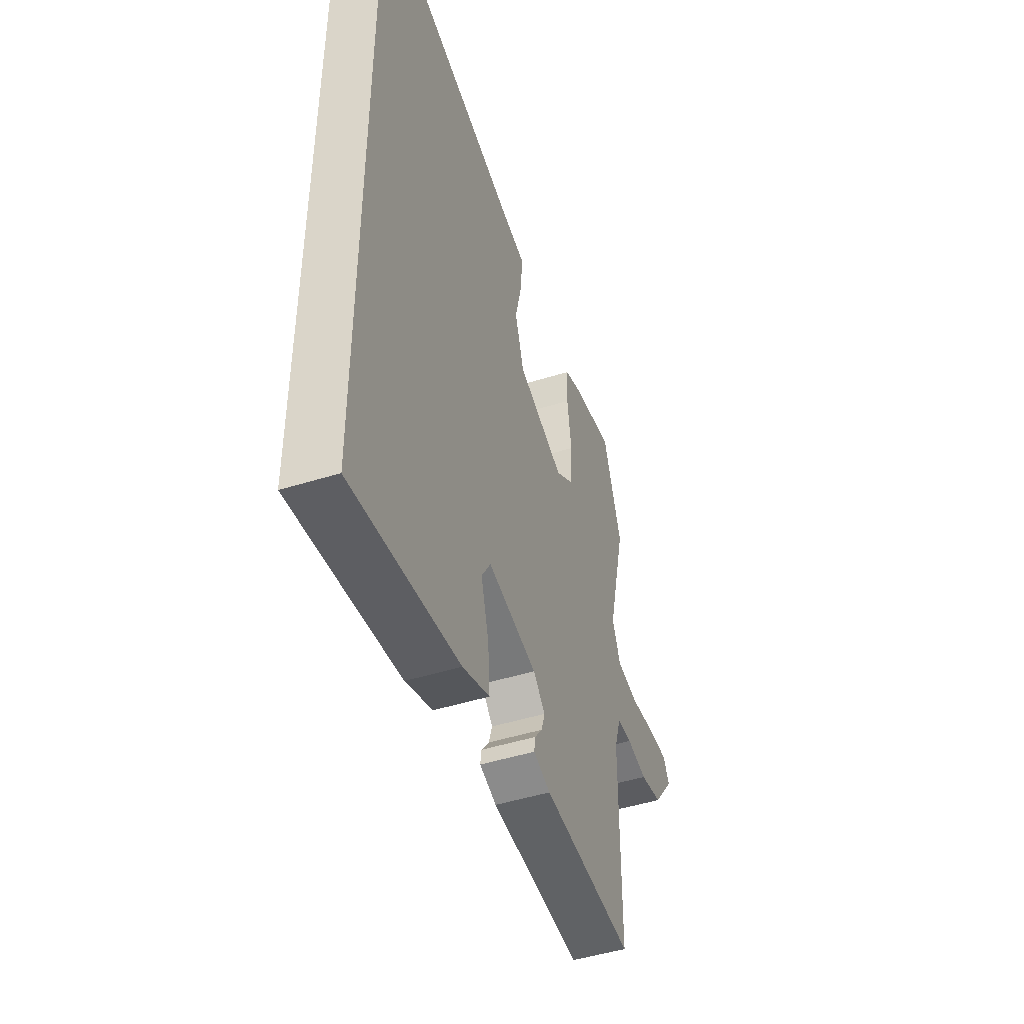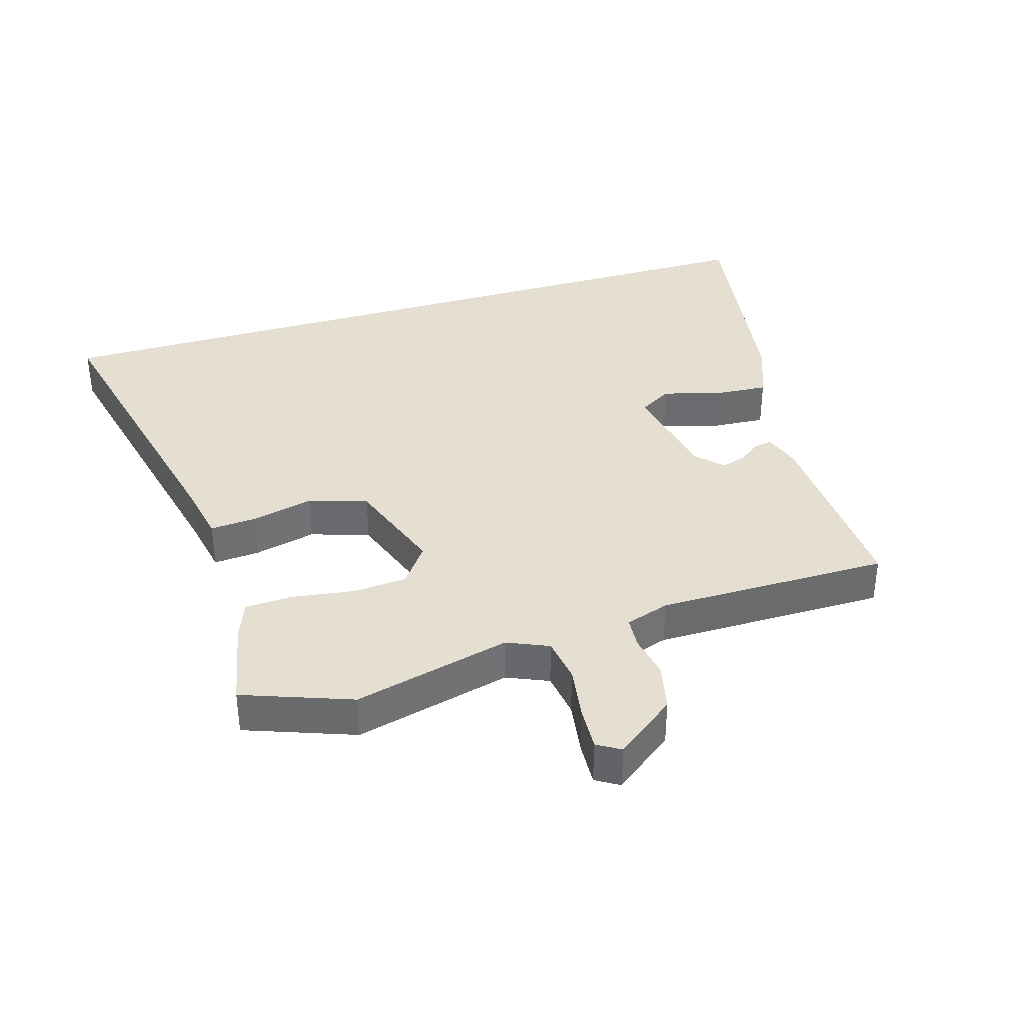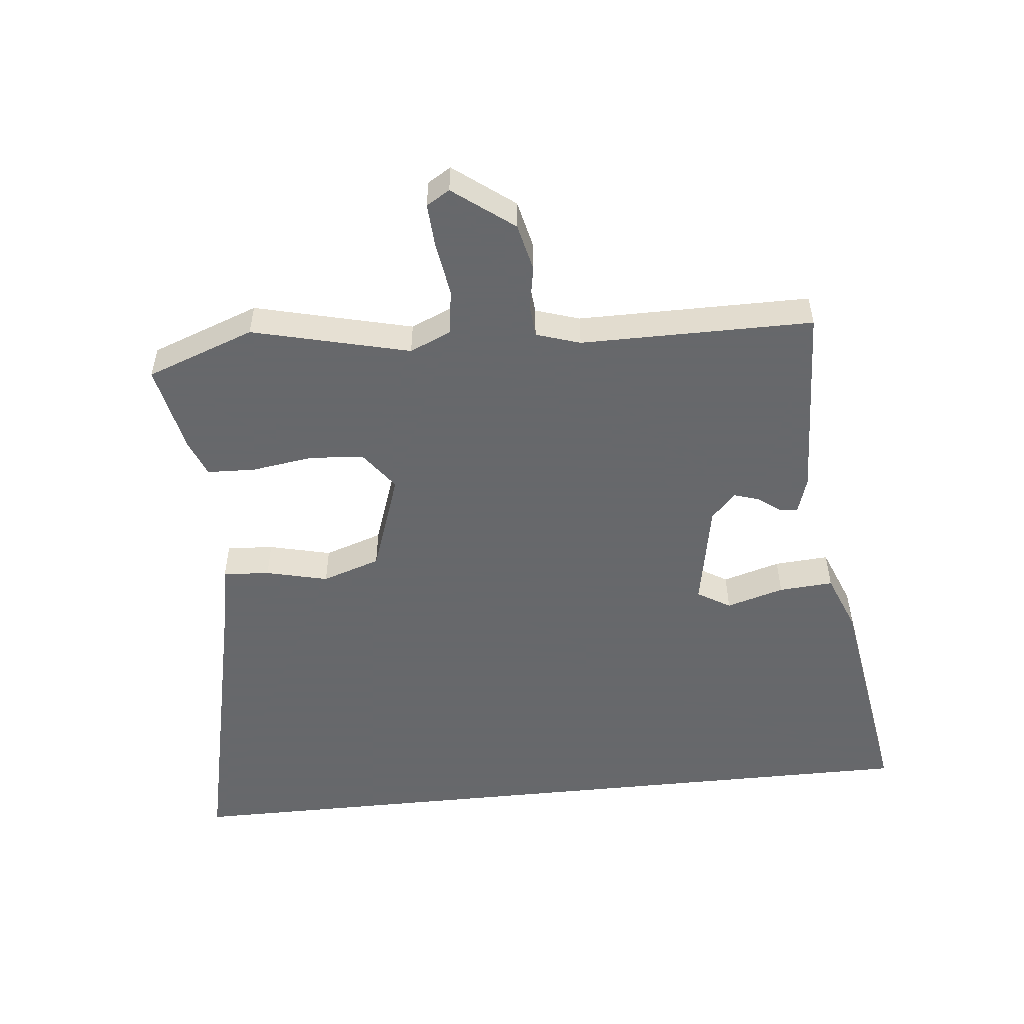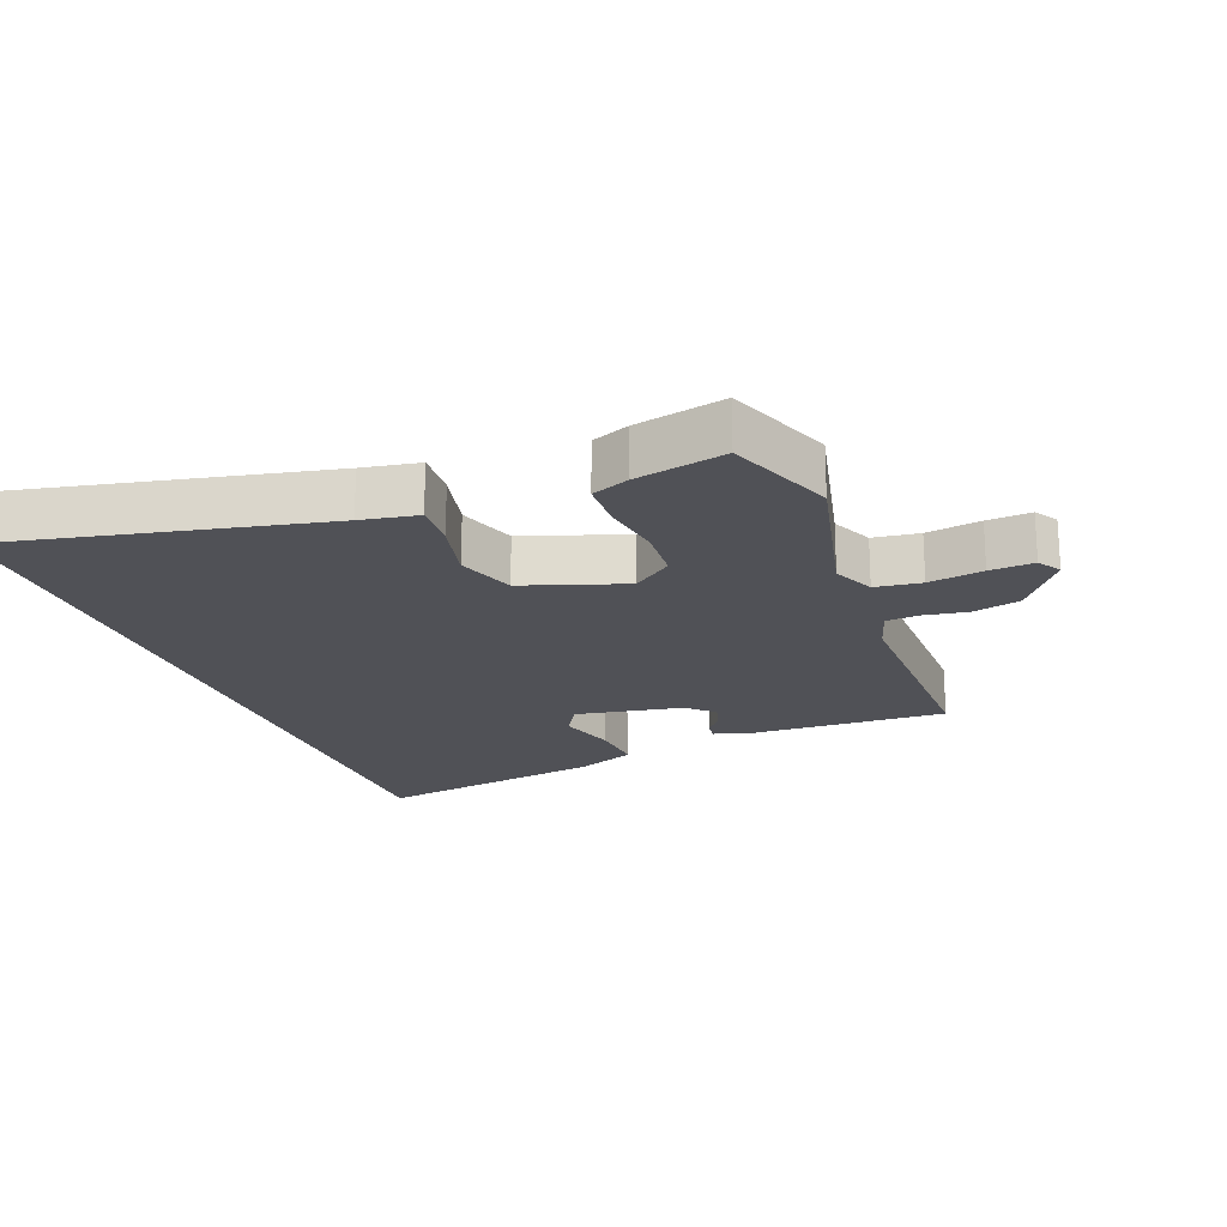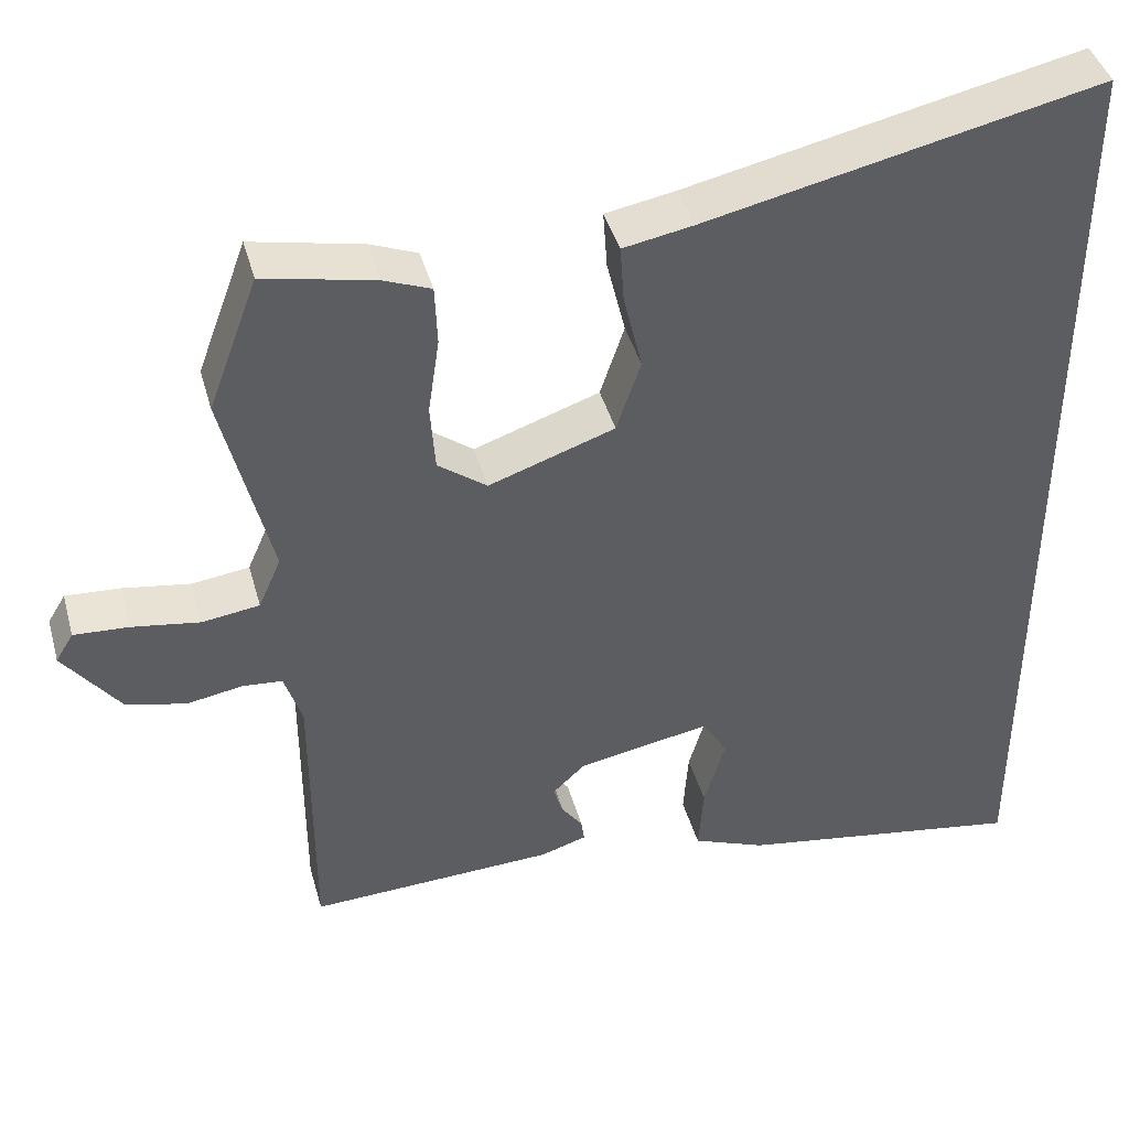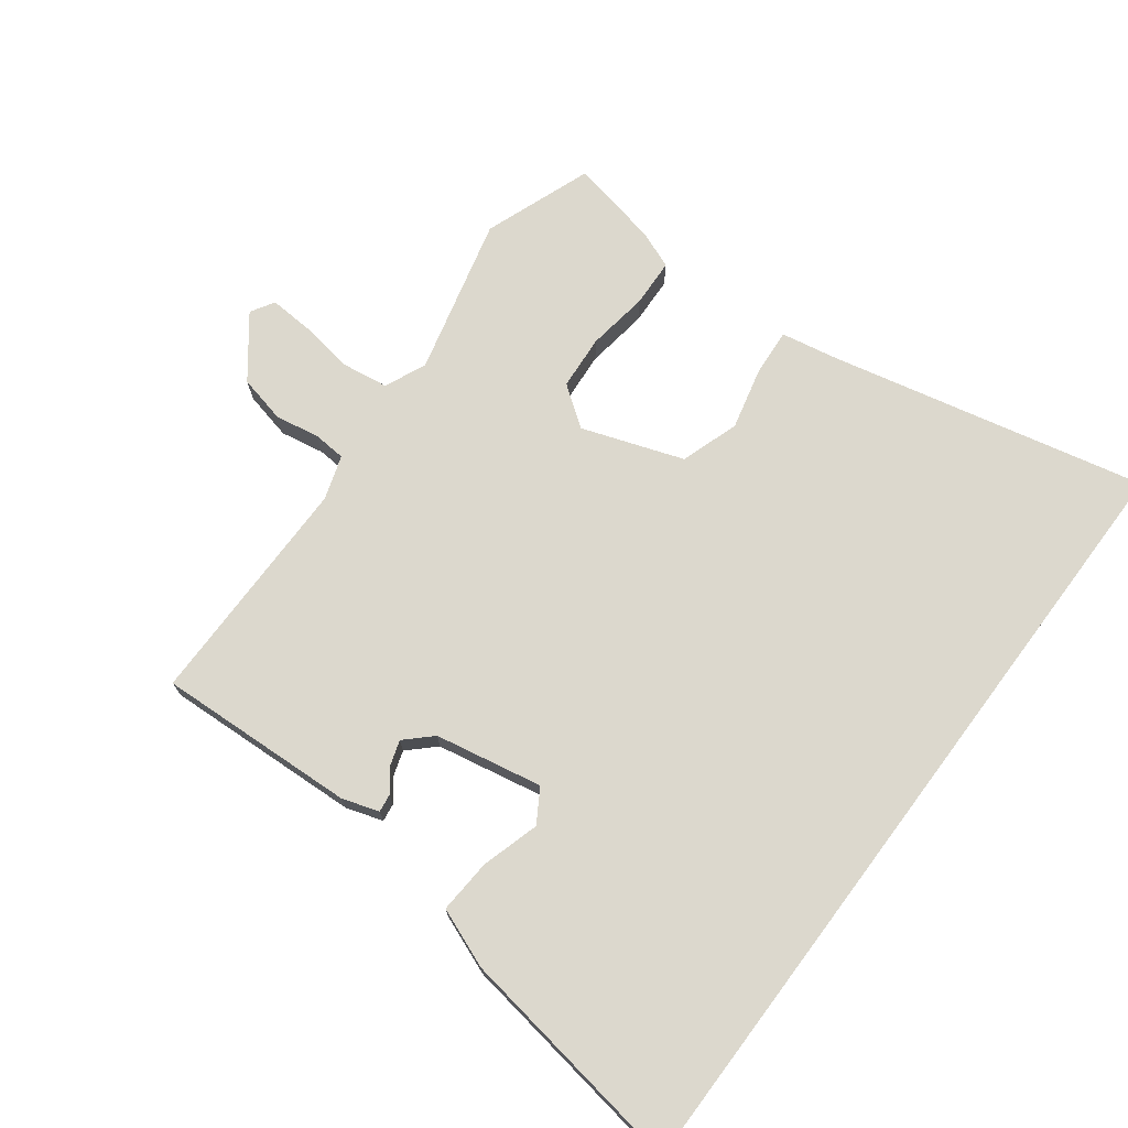
<metadata>
{"format":"obj","ext":"obj","renderer":"f3d","projection":"perspective","resolution":1024,"background":"white","views":[{"elev":-48.1,"azim":-70.8,"up":"+Z"},{"elev":36.7,"azim":73.0,"up":"+Y"},{"elev":-52.3,"azim":95.9,"up":"+Y"},{"elev":-20.4,"azim":21.4,"up":"+Y"},{"elev":42.2,"azim":164.8,"up":"+Z"},{"elev":72.6,"azim":-143.2,"up":"+Y"}]}
</metadata>
<code>
v 0.485 0.07 0.54
v 0.547 0.07 0.373
v 0.487 0.07 0.13
v 0.515 0.07 0.066
v 0.586 0.07 0.056
v 0.67 0.07 0.069
v 0.738 0.07 0.073
v 0.76 0.07 0.037
v 0.689 0.07 -0.056
v 0.615 0.07 -0.073
v 0.547 0.07 -0.061
v 0.497 0.07 -0.065
v 0.475 0.07 -0.133
v 0.475 0.07 -0.492
v 0.169 0.07 -0.478
v 0.112 0.07 -0.46
v 0.116 0.07 -0.432
v 0.142 0.07 -0.397
v 0.154 0.07 -0.359
v 0.114 0.07 -0.321
v -0.051 0.07 -0.29
v -0.082 0.07 -0.341
v -0.056 0.07 -0.43
v -0.05 0.07 -0.514
v -0.141 0.07 -0.55
v -0.5 0.07 -0.607
v -0.5 0.07 0.626
v -0.012 0.07 0.518
v 0.075 0.07 0.502
v 0.07 0.07 0.43
v 0.047 0.07 0.334
v 0.077 0.07 0.244
v 0.233 0.07 0.19
v 0.294 0.07 0.235
v 0.3 0.07 0.319
v 0.286 0.07 0.414
v 0.289 0.07 0.488
v 0.347 0.07 0.511
v 0.485 0 0.54
v 0.547 0 0.373
v 0.487 0 0.13
v 0.515 0 0.066
v 0.586 0 0.056
v 0.67 0 0.069
v 0.738 0 0.073
v 0.76 0 0.037
v 0.689 0 -0.056
v 0.615 0 -0.073
v 0.547 0 -0.061
v 0.497 0 -0.065
v 0.475 0 -0.133
v 0.475 0 -0.492
v 0.169 0 -0.478
v 0.112 0 -0.46
v 0.116 0 -0.432
v 0.142 0 -0.397
v 0.154 0 -0.359
v 0.114 0 -0.321
v -0.051 0 -0.29
v -0.082 0 -0.341
v -0.056 0 -0.43
v -0.05 0 -0.514
v -0.141 0 -0.55
v -0.5 0 -0.607
v -0.5 0 0.626
v -0.012 0 0.518
v 0.075 0 0.502
v 0.07 0 0.43
v 0.047 0 0.334
v 0.077 0 0.244
v 0.233 0 0.19
v 0.294 0 0.235
v 0.3 0 0.319
v 0.286 0 0.414
v 0.289 0 0.488
v 0.347 0 0.511
f 35 36 37 38
f 34 35 38 1
f 28 29 30 31
f 26 27 28 31
f 26 31 32
f 22 23 24 25
f 22 25 26 32
f 15 16 17 18
f 13 14 15 18
f 12 13 18 19
f 8 9 10 11
f 8 11 12
f 5 6 7 8
f 5 8 12
f 4 5 12 19
f 34 1 2 3
f 33 34 3 4
f 21 22 32 33
f 20 21 33 4
f 4 19 20
f 76 75 74 73
f 39 76 73 72
f 69 68 67 66
f 69 66 65 64
f 70 69 64
f 63 62 61 60
f 70 64 63 60
f 56 55 54 53
f 56 53 52 51
f 57 56 51 50
f 49 48 47 46
f 50 49 46
f 46 45 44 43
f 50 46 43
f 57 50 43 42
f 41 40 39 72
f 42 41 72 71
f 71 70 60 59
f 42 71 59 58
f 58 57 42
f 1 39 40 2
f 2 40 41 3
f 3 41 42 4
f 4 42 43 5
f 5 43 44 6
f 6 44 45 7
f 7 45 46 8
f 8 46 47 9
f 9 47 48 10
f 10 48 49 11
f 11 49 50 12
f 12 50 51 13
f 13 51 52 14
f 14 52 53 15
f 15 53 54 16
f 16 54 55 17
f 17 55 56 18
f 18 56 57 19
f 19 57 58 20
f 20 58 59 21
f 21 59 60 22
f 22 60 61 23
f 23 61 62 24
f 24 62 63 25
f 25 63 64 26
f 26 64 65 27
f 27 65 66 28
f 28 66 67 29
f 29 67 68 30
f 30 68 69 31
f 31 69 70 32
f 32 70 71 33
f 33 71 72 34
f 34 72 73 35
f 35 73 74 36
f 36 74 75 37
f 37 75 76 38
f 38 76 39 1

</code>
